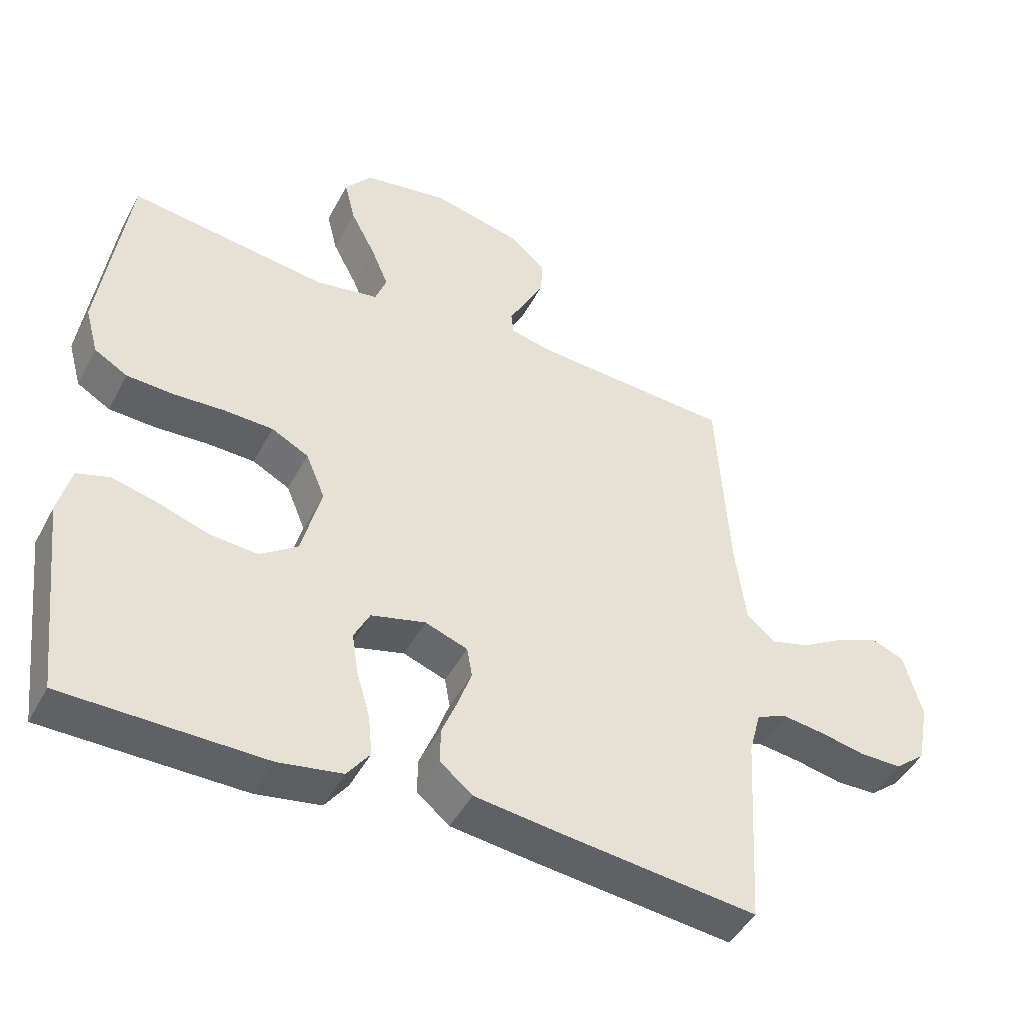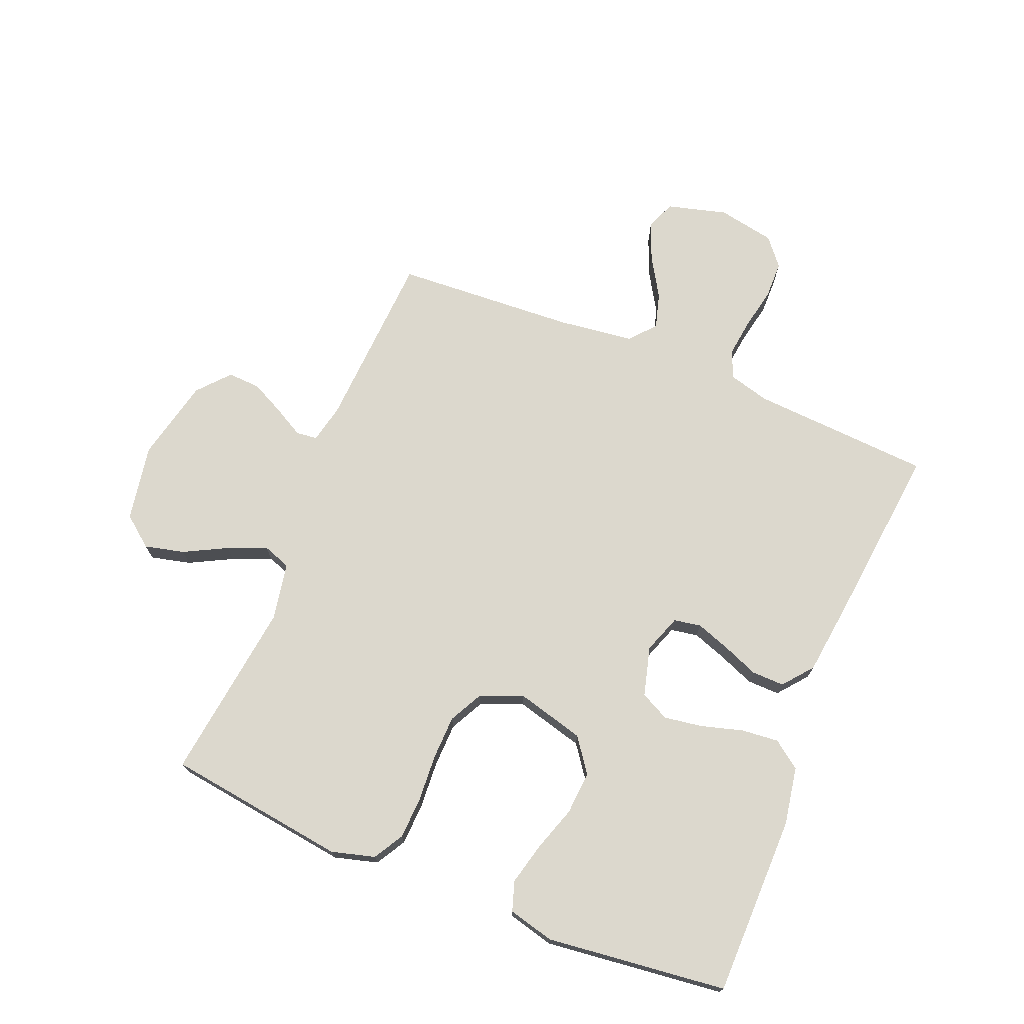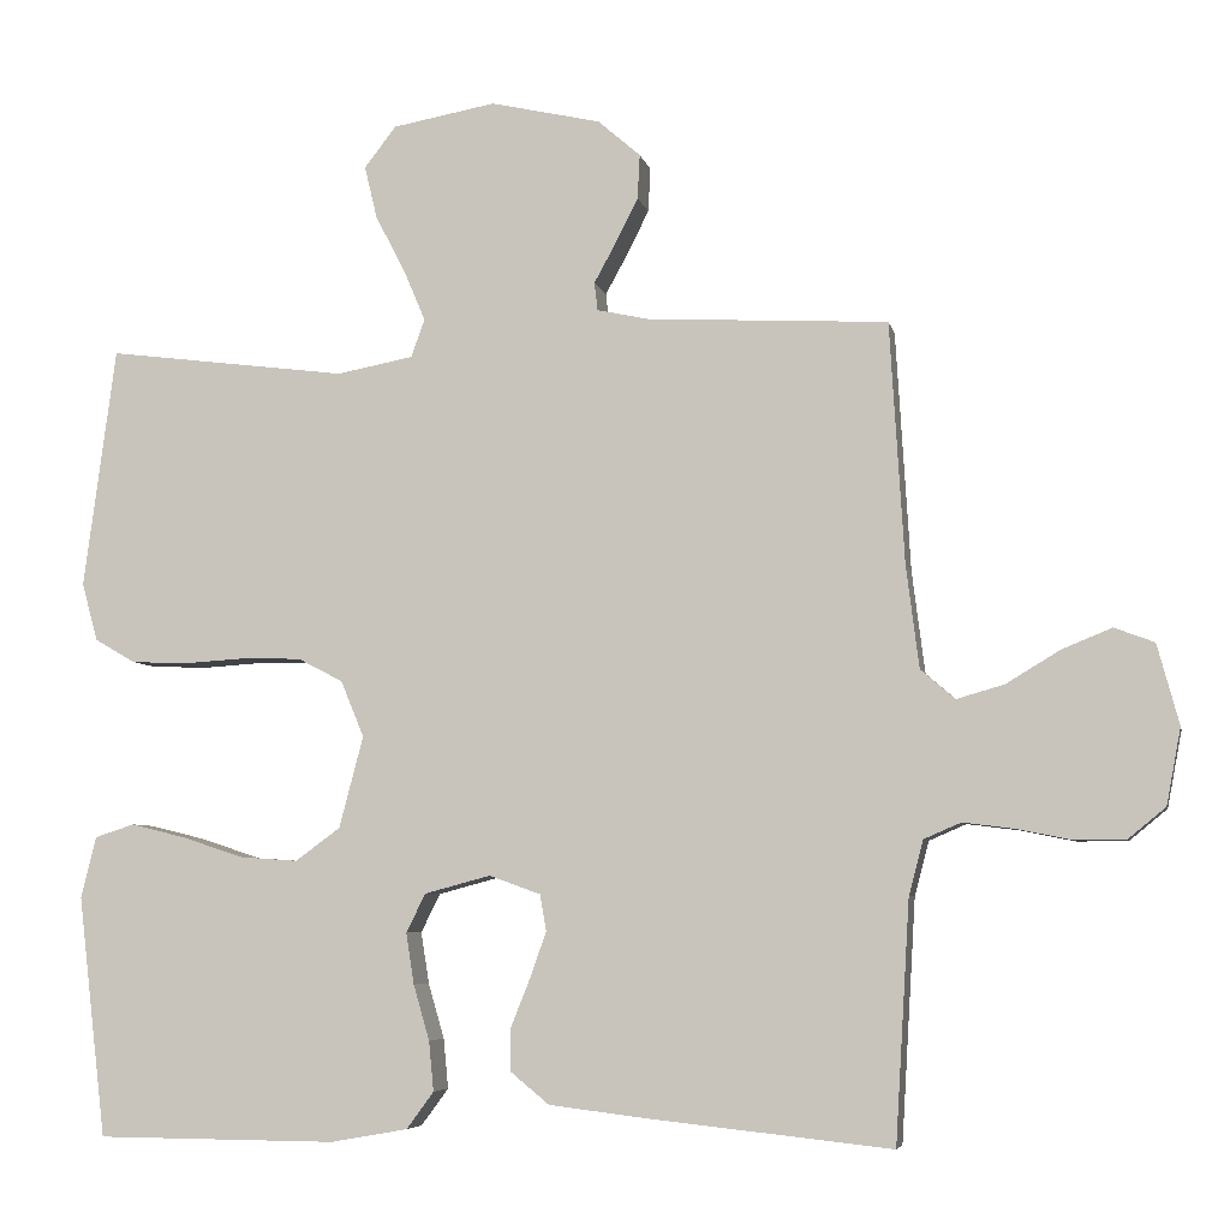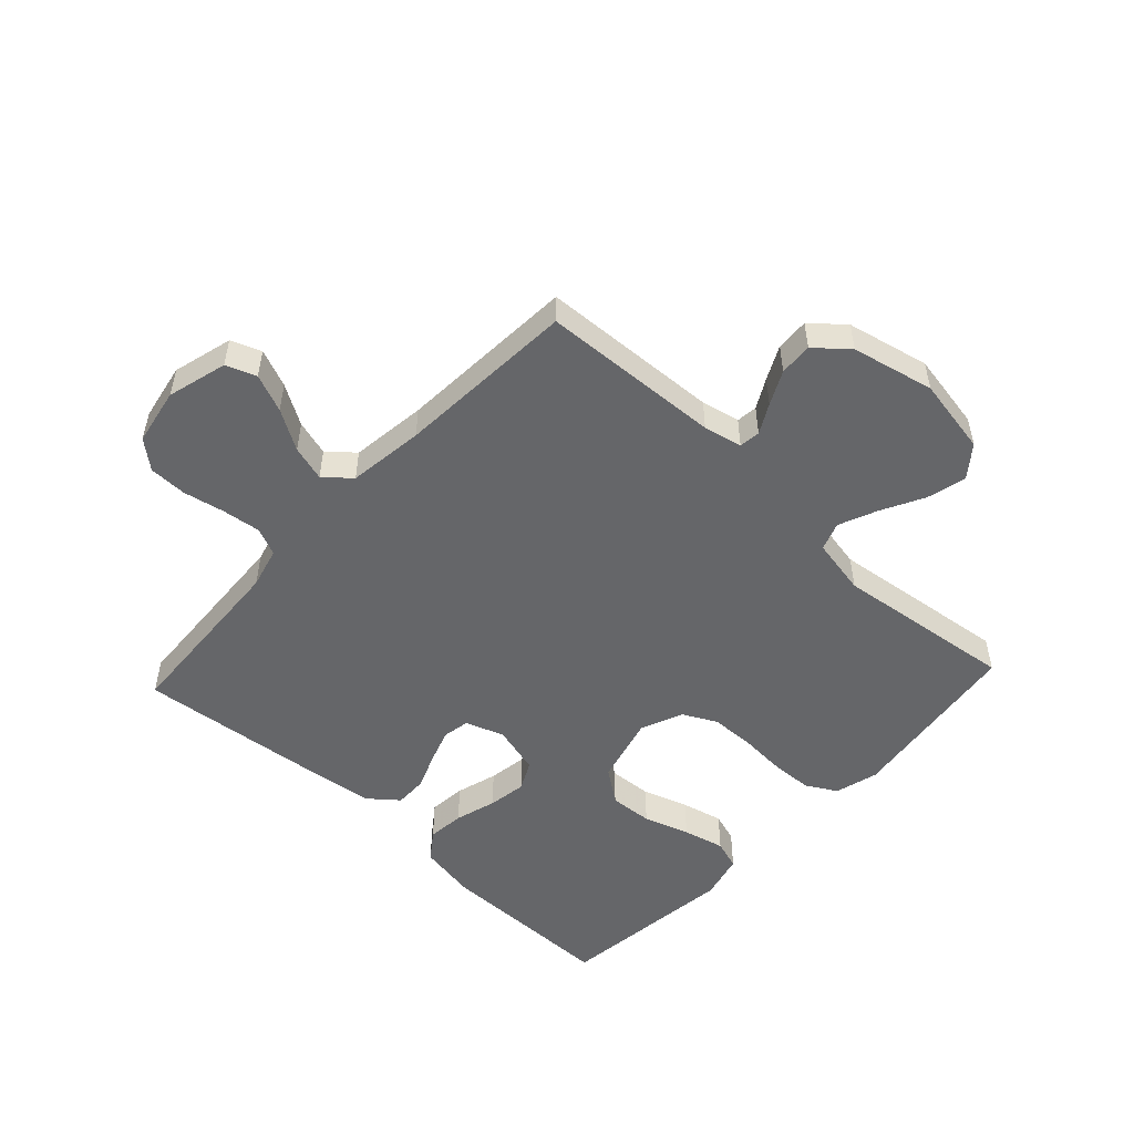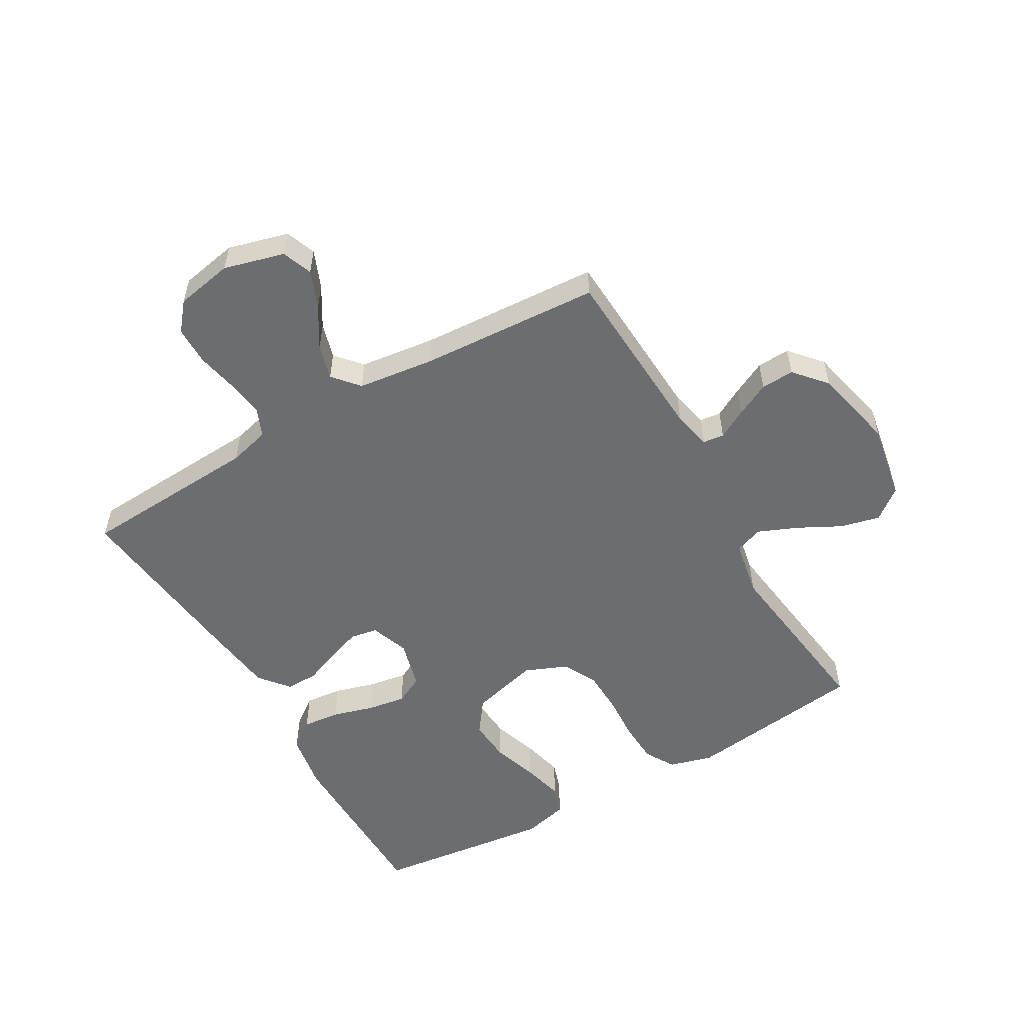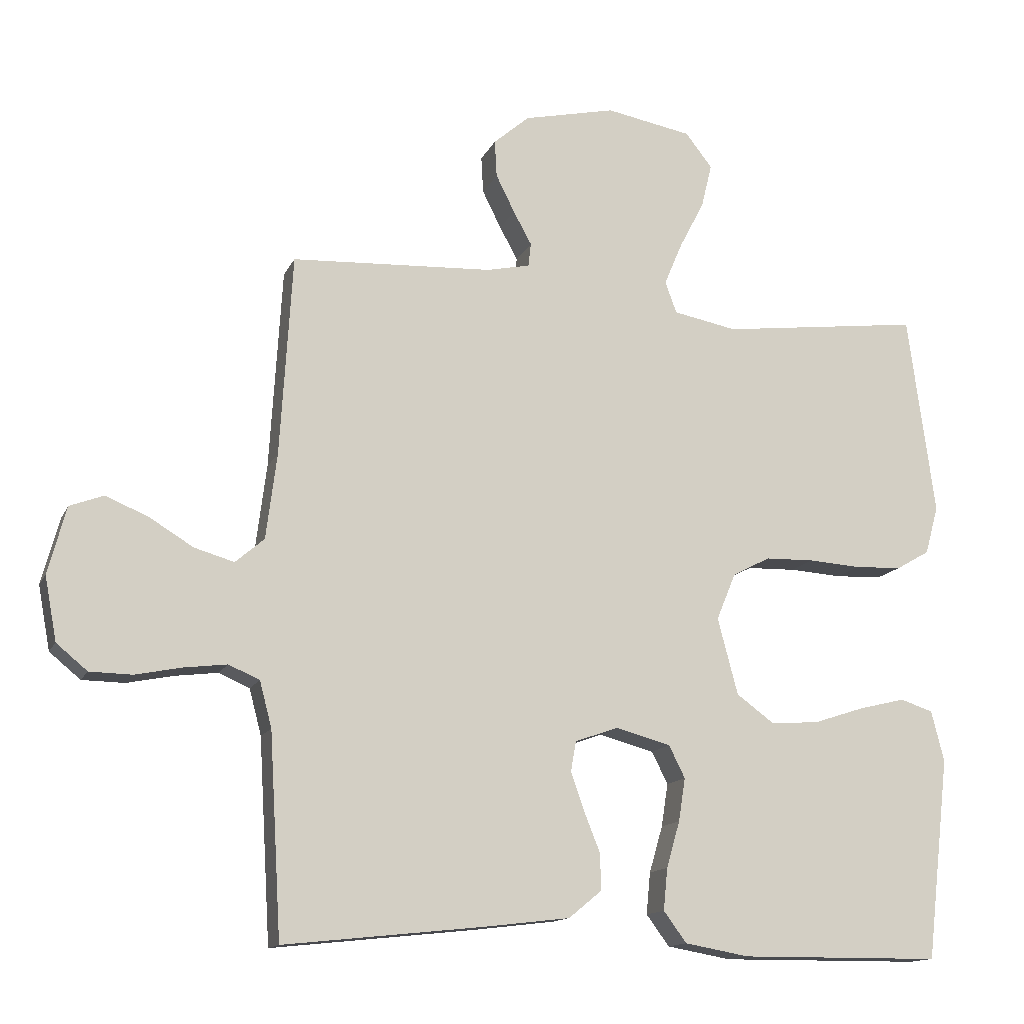
<metadata>
{"format":"obj","ext":"obj","renderer":"f3d","projection":"perspective","resolution":1024,"background":"white","views":[{"elev":-46.3,"azim":153.1,"up":"+Z"},{"elev":72.4,"azim":112.3,"up":"+Y"},{"elev":-5.8,"azim":-168.3,"up":"+Z"},{"elev":-51.9,"azim":-43.0,"up":"+Y"},{"elev":-54.0,"azim":-60.0,"up":"+Y"},{"elev":-13.9,"azim":-17.9,"up":"+Z"}]}
</metadata>
<code>
v -0.5 0.07 0.5
v -0.2 0.07 0.516
v -0.136 0.07 0.53
v -0.132 0.07 0.565
v -0.159 0.07 0.614
v -0.187 0.07 0.67
v -0.19 0.07 0.725
v -0.137 0.07 0.771
v 0 0.07 0.802
v 0.128 0.07 0.779
v 0.168 0.07 0.728
v 0.152 0.07 0.662
v 0.115 0.07 0.591
v 0.088 0.07 0.527
v 0.105 0.07 0.48
v 0.2 0.07 0.462
v 0.5 0.07 0.5
v 0.54 0.07 0.2
v 0.52 0.07 0.128
v 0.47 0.07 0.099
v 0.4 0.07 0.096
v 0.322 0.07 0.101
v 0.249 0.07 0.099
v 0.193 0.07 0.07
v 0.164 0.07 0
v 0.194 0.07 -0.114
v 0.25 0.07 -0.155
v 0.322 0.07 -0.15
v 0.398 0.07 -0.125
v 0.467 0.07 -0.108
v 0.516 0.07 -0.124
v 0.535 0.07 -0.2
v 0.5 0.07 -0.5
v 0.2 0.07 -0.502
v 0.104 0.07 -0.485
v 0.07 0.07 -0.439
v 0.076 0.07 -0.377
v 0.096 0.07 -0.308
v 0.106 0.07 -0.244
v 0.082 0.07 -0.196
v 0 0.07 -0.174
v -0.064 0.07 -0.197
v -0.072 0.07 -0.242
v -0.052 0.07 -0.299
v -0.028 0.07 -0.359
v -0.027 0.07 -0.413
v -0.076 0.07 -0.453
v -0.2 0.07 -0.468
v -0.5 0.07 -0.5
v -0.518 0.07 -0.2
v -0.536 0.07 -0.132
v -0.582 0.07 -0.112
v -0.646 0.07 -0.12
v -0.715 0.07 -0.134
v -0.778 0.07 -0.133
v -0.824 0.07 -0.095
v -0.842 0.07 0
v -0.815 0.07 0.1
v -0.765 0.07 0.119
v -0.702 0.07 0.093
v -0.636 0.07 0.053
v -0.577 0.07 0.036
v -0.534 0.07 0.073
v -0.518 0.07 0.2
v -0.5 0 0.5
v -0.2 0 0.516
v -0.136 0 0.53
v -0.132 0 0.565
v -0.159 0 0.614
v -0.187 0 0.67
v -0.19 0 0.725
v -0.137 0 0.771
v 0 0 0.802
v 0.128 0 0.779
v 0.168 0 0.728
v 0.152 0 0.662
v 0.115 0 0.591
v 0.088 0 0.527
v 0.105 0 0.48
v 0.2 0 0.462
v 0.5 0 0.5
v 0.54 0 0.2
v 0.52 0 0.128
v 0.47 0 0.099
v 0.4 0 0.096
v 0.322 0 0.101
v 0.249 0 0.099
v 0.193 0 0.07
v 0.164 0 0
v 0.194 0 -0.114
v 0.25 0 -0.155
v 0.322 0 -0.15
v 0.398 0 -0.125
v 0.467 0 -0.108
v 0.516 0 -0.124
v 0.535 0 -0.2
v 0.5 0 -0.5
v 0.2 0 -0.502
v 0.104 0 -0.485
v 0.07 0 -0.439
v 0.076 0 -0.377
v 0.096 0 -0.308
v 0.106 0 -0.244
v 0.082 0 -0.196
v 0 0 -0.174
v -0.064 0 -0.197
v -0.072 0 -0.242
v -0.052 0 -0.299
v -0.028 0 -0.359
v -0.027 0 -0.413
v -0.076 0 -0.453
v -0.2 0 -0.468
v -0.5 0 -0.5
v -0.518 0 -0.2
v -0.536 0 -0.132
v -0.582 0 -0.112
v -0.646 0 -0.12
v -0.715 0 -0.134
v -0.778 0 -0.133
v -0.824 0 -0.095
v -0.842 0 0
v -0.815 0 0.1
v -0.765 0 0.119
v -0.702 0 0.093
v -0.636 0 0.053
v -0.577 0 0.036
v -0.534 0 0.073
v -0.518 0 0.2
f 59 60 61
f 58 59 61
f 57 58 61
f 56 57 61
f 55 56 61
f 54 55 61
f 53 54 61
f 52 53 61 62
f 51 52 62 63
f 48 49 50
f 47 48 50
f 46 47 50
f 45 46 50
f 44 45 50
f 51 63 64
f 50 51 64
f 44 50 64
f 43 44 64
f 36 37 38
f 35 36 38
f 34 35 38
f 33 34 38
f 32 33 38
f 31 32 38
f 30 31 38
f 29 30 38
f 28 29 38
f 27 28 38 39
f 26 27 39 40
f 20 21 22
f 19 20 22
f 18 19 22
f 17 18 22
f 16 17 22
f 15 16 22 23
f 11 12 13
f 10 11 13
f 9 10 13
f 8 9 13
f 7 8 13
f 6 7 13
f 5 6 13
f 4 5 13
f 3 4 13 14
f 2 3 14 15
f 64 1 2
f 43 64 2
f 42 43 2
f 25 26 40 41
f 42 2 15
f 41 42 15
f 25 41 15
f 24 25 15
f 15 23 24
f 125 124 123
f 125 123 122
f 125 122 121
f 125 121 120
f 125 120 119
f 125 119 118
f 125 118 117
f 126 125 117 116
f 127 126 116 115
f 114 113 112
f 114 112 111
f 114 111 110
f 114 110 109
f 114 109 108
f 128 127 115
f 128 115 114
f 128 114 108
f 128 108 107
f 102 101 100
f 102 100 99
f 102 99 98
f 102 98 97
f 102 97 96
f 102 96 95
f 102 95 94
f 102 94 93
f 102 93 92
f 103 102 92 91
f 104 103 91 90
f 86 85 84
f 86 84 83
f 86 83 82
f 86 82 81
f 86 81 80
f 87 86 80 79
f 77 76 75
f 77 75 74
f 77 74 73
f 77 73 72
f 77 72 71
f 77 71 70
f 77 70 69
f 77 69 68
f 78 77 68 67
f 79 78 67 66
f 66 65 128
f 66 128 107
f 66 107 106
f 105 104 90 89
f 79 66 106
f 79 106 105
f 79 105 89
f 79 89 88
f 88 87 79
f 1 65 66 2
f 2 66 67 3
f 3 67 68 4
f 4 68 69 5
f 5 69 70 6
f 6 70 71 7
f 7 71 72 8
f 8 72 73 9
f 9 73 74 10
f 10 74 75 11
f 11 75 76 12
f 12 76 77 13
f 13 77 78 14
f 14 78 79 15
f 15 79 80 16
f 16 80 81 17
f 17 81 82 18
f 18 82 83 19
f 19 83 84 20
f 20 84 85 21
f 21 85 86 22
f 22 86 87 23
f 23 87 88 24
f 24 88 89 25
f 25 89 90 26
f 26 90 91 27
f 27 91 92 28
f 28 92 93 29
f 29 93 94 30
f 30 94 95 31
f 31 95 96 32
f 32 96 97 33
f 33 97 98 34
f 34 98 99 35
f 35 99 100 36
f 36 100 101 37
f 37 101 102 38
f 38 102 103 39
f 39 103 104 40
f 40 104 105 41
f 41 105 106 42
f 42 106 107 43
f 43 107 108 44
f 44 108 109 45
f 45 109 110 46
f 46 110 111 47
f 47 111 112 48
f 48 112 113 49
f 49 113 114 50
f 50 114 115 51
f 51 115 116 52
f 52 116 117 53
f 53 117 118 54
f 54 118 119 55
f 55 119 120 56
f 56 120 121 57
f 57 121 122 58
f 58 122 123 59
f 59 123 124 60
f 60 124 125 61
f 61 125 126 62
f 62 126 127 63
f 63 127 128 64
f 64 128 65 1

</code>
